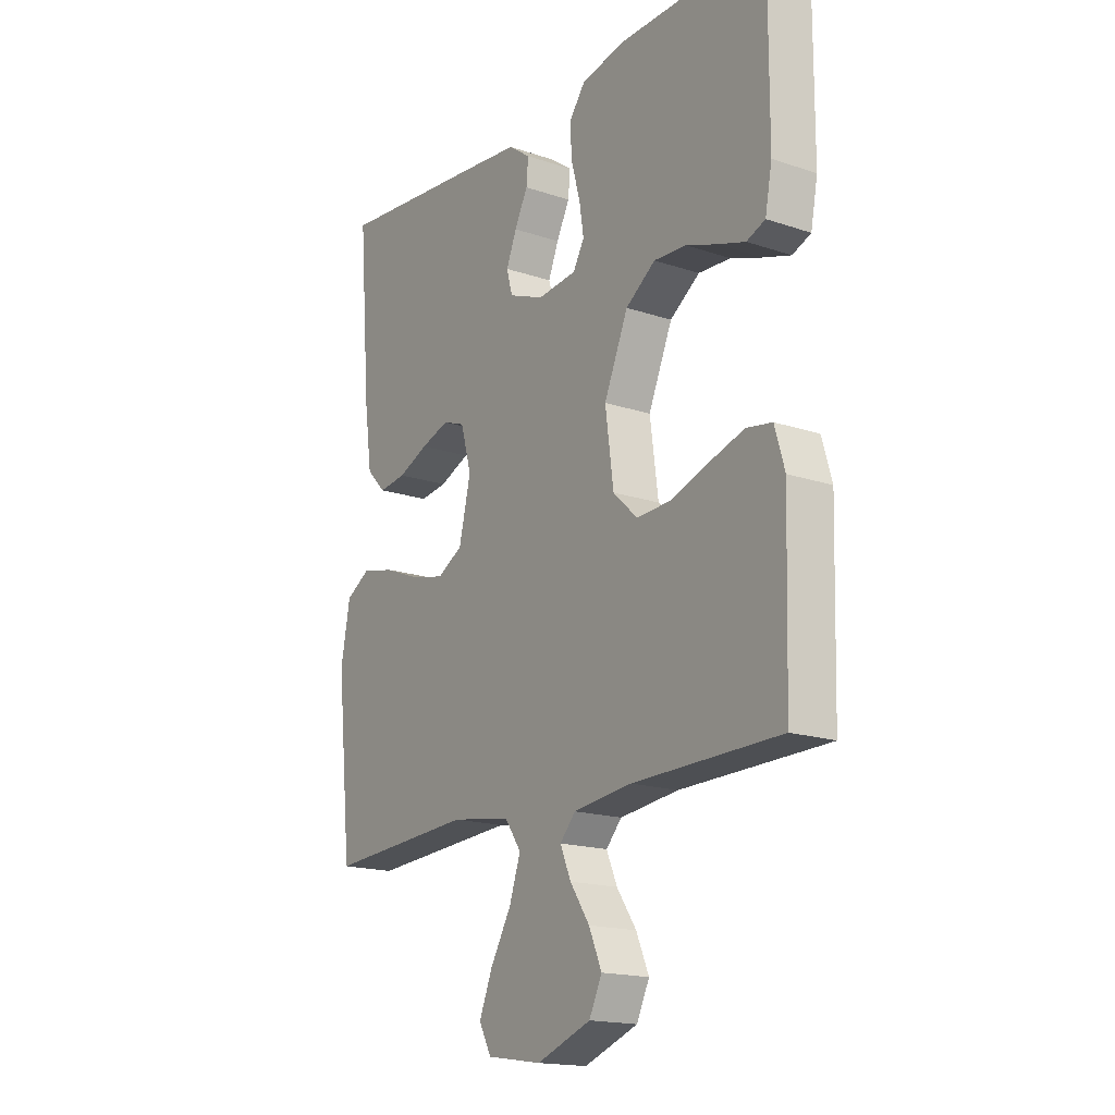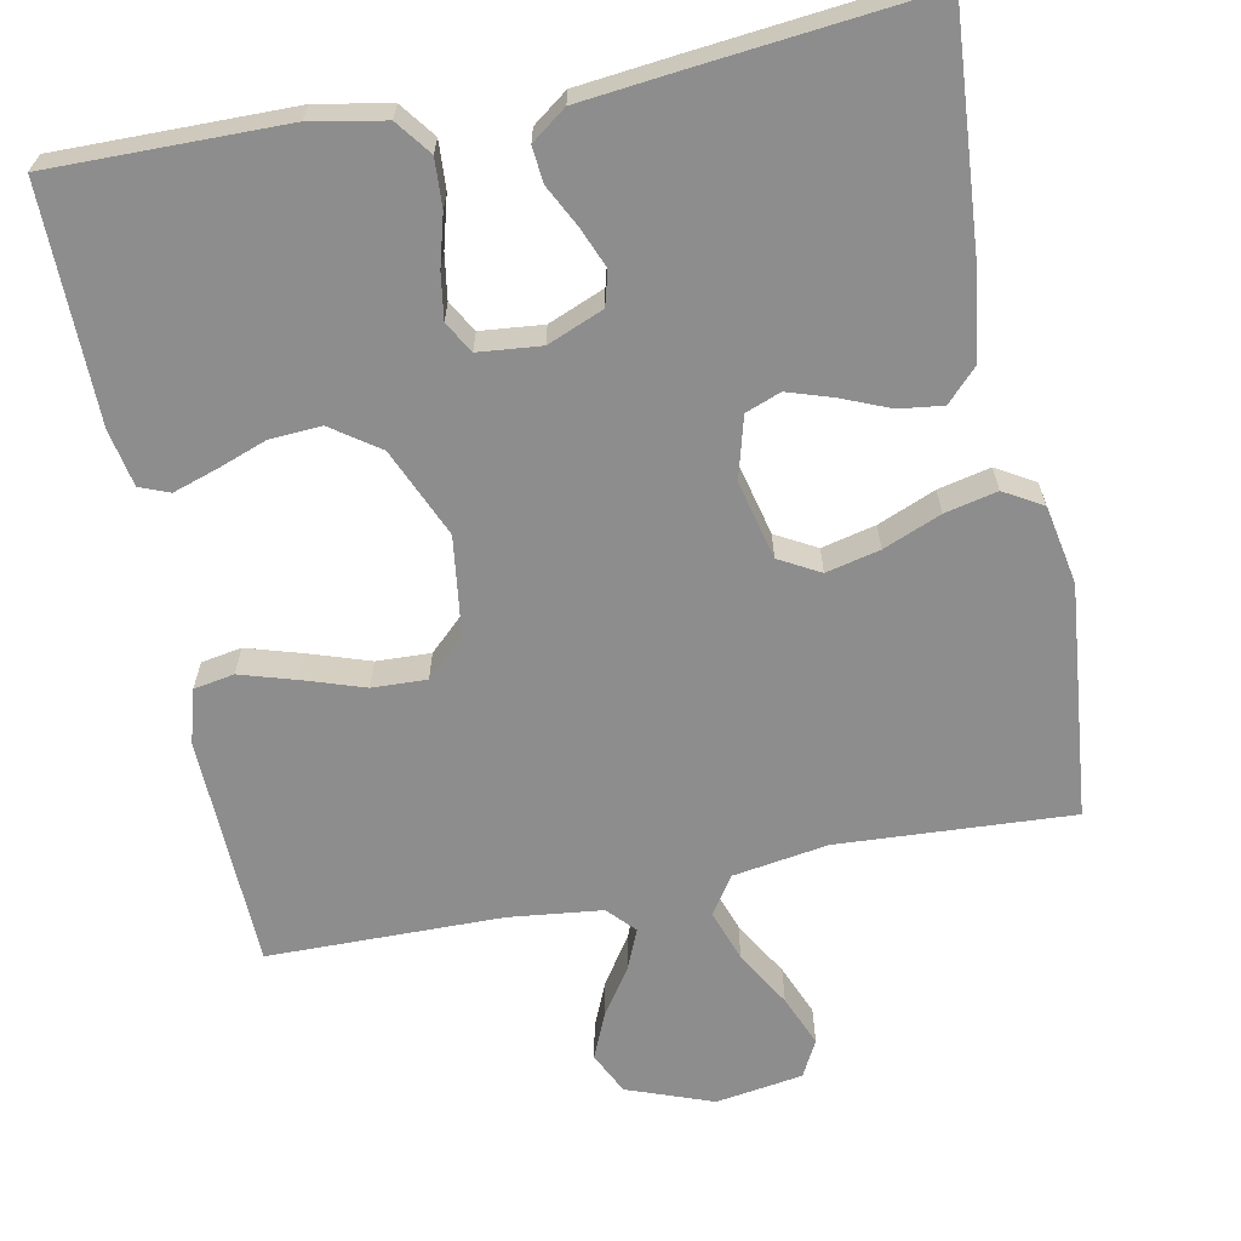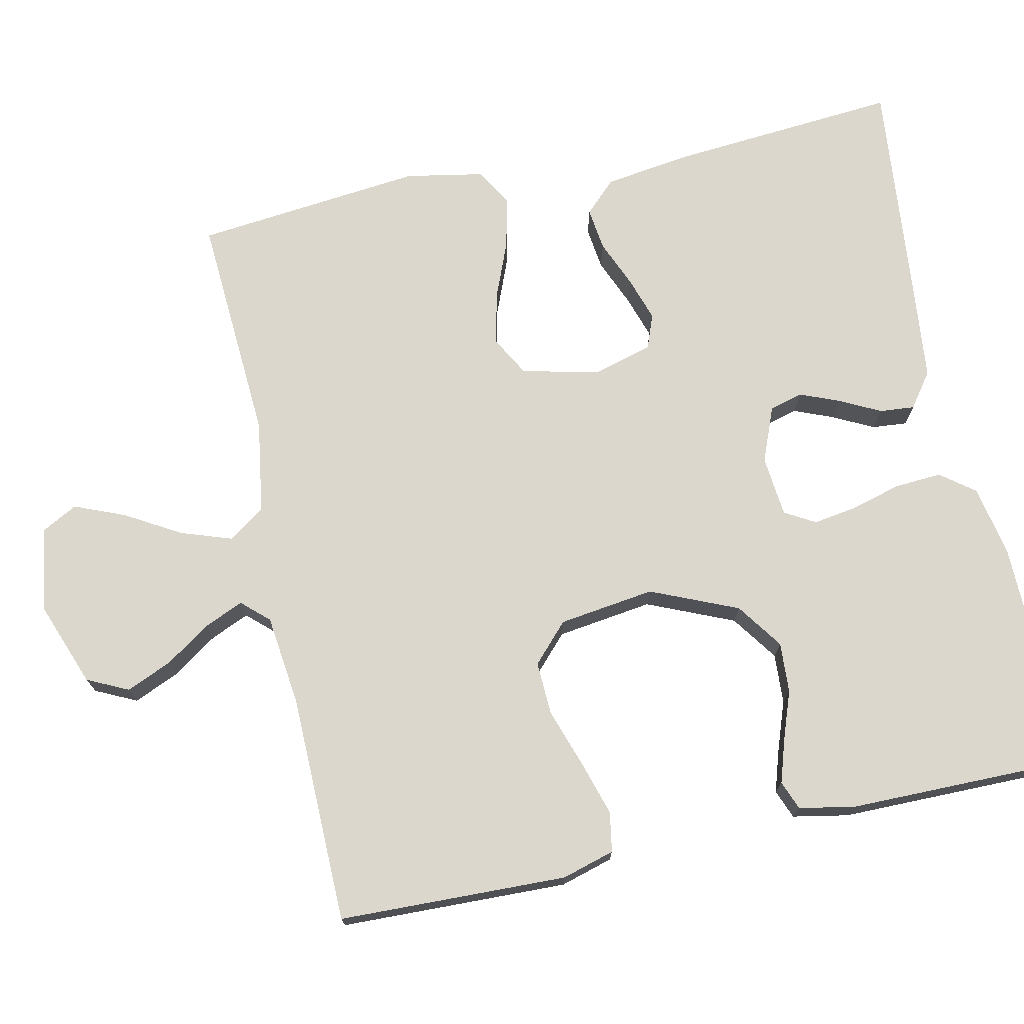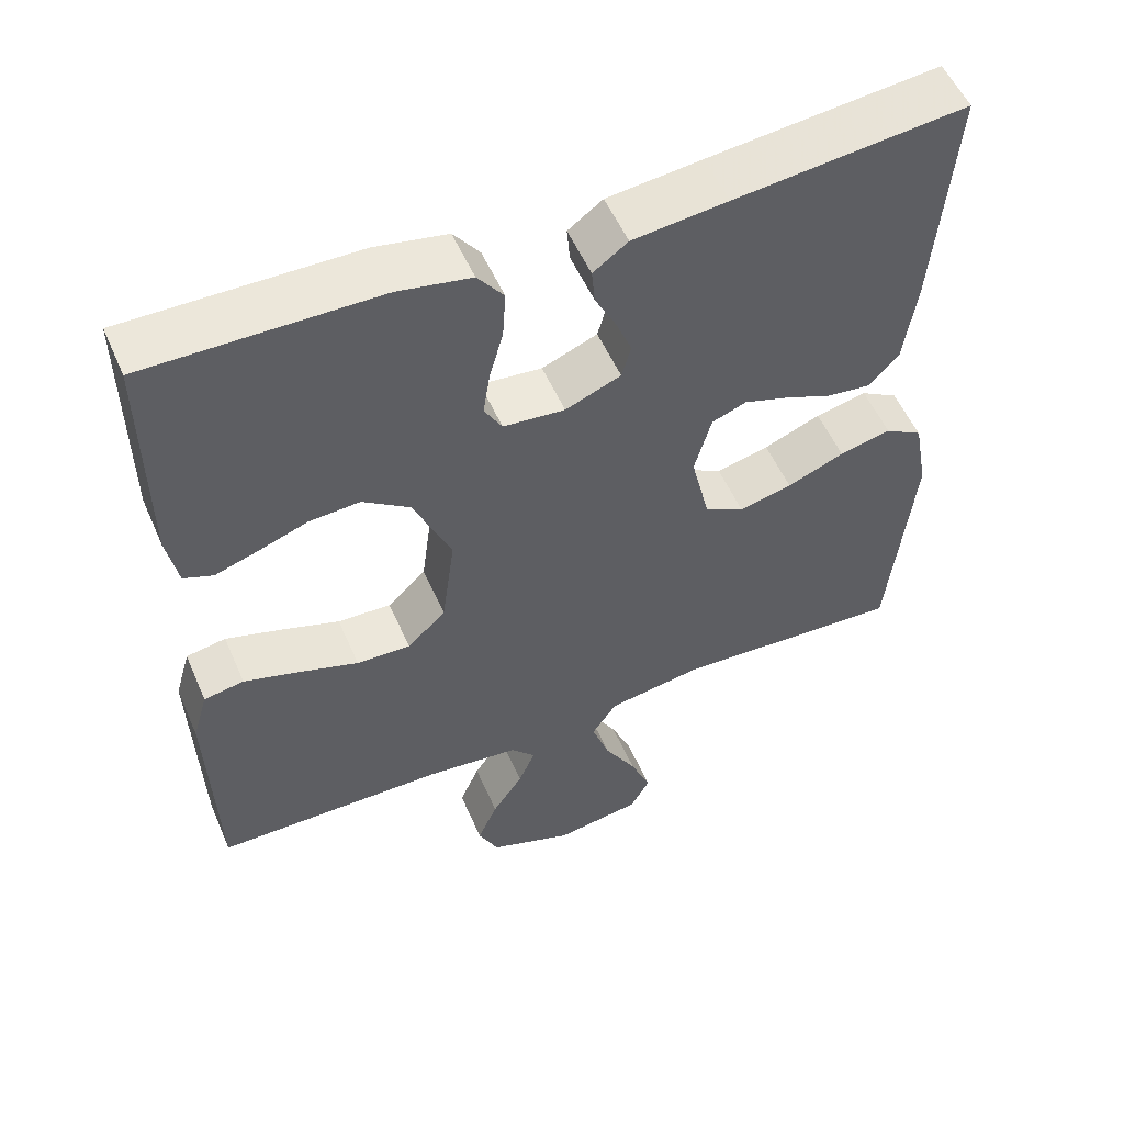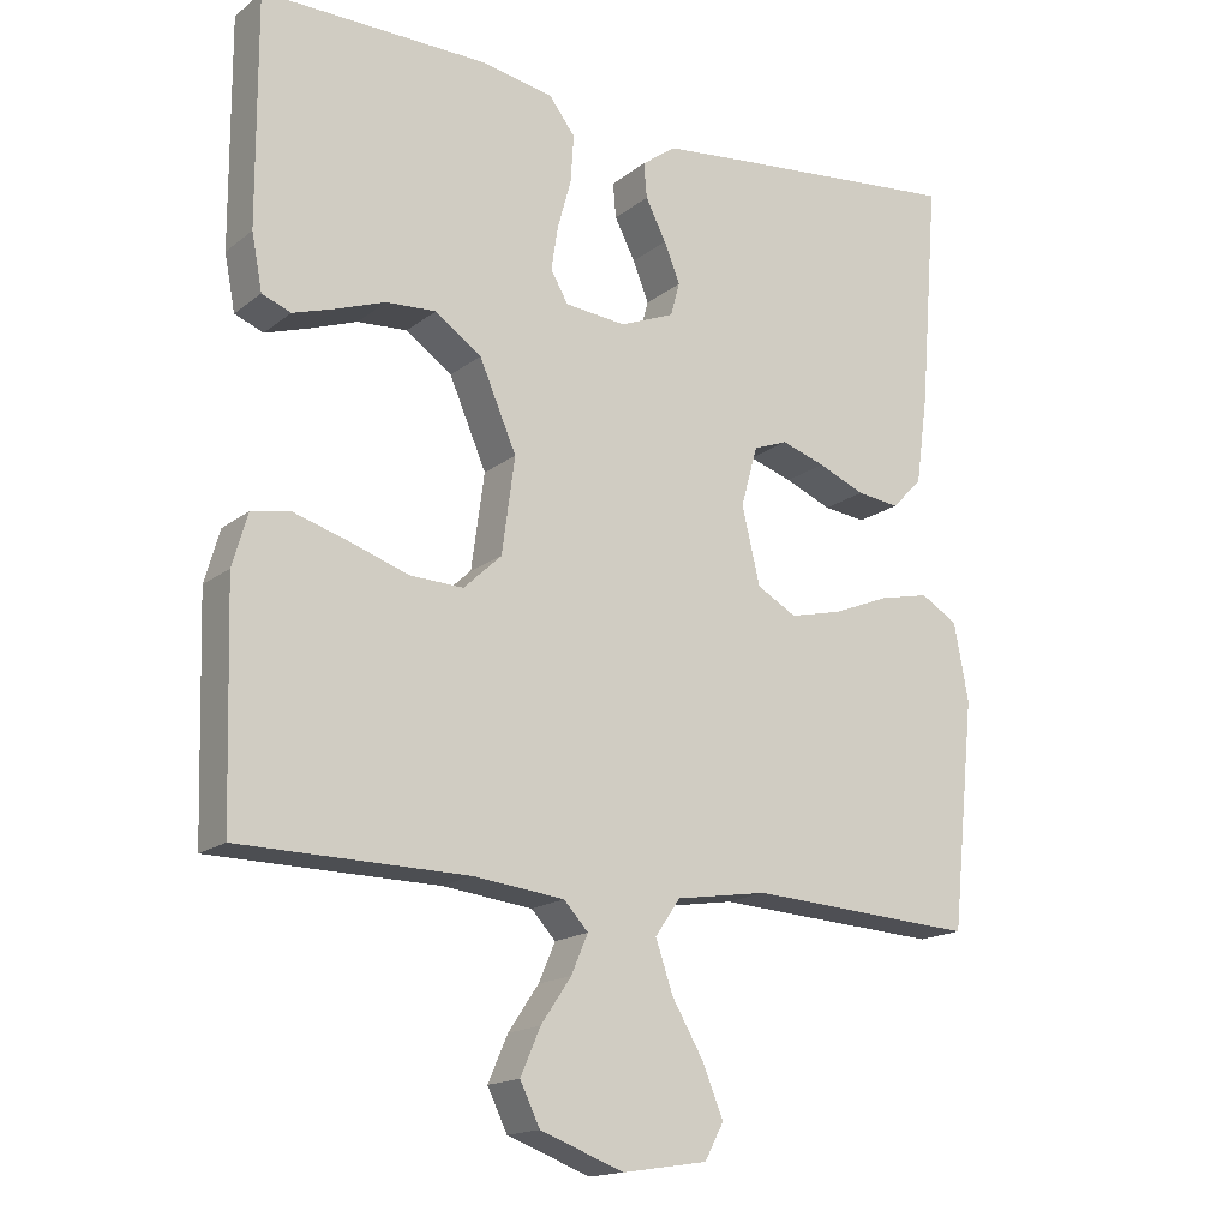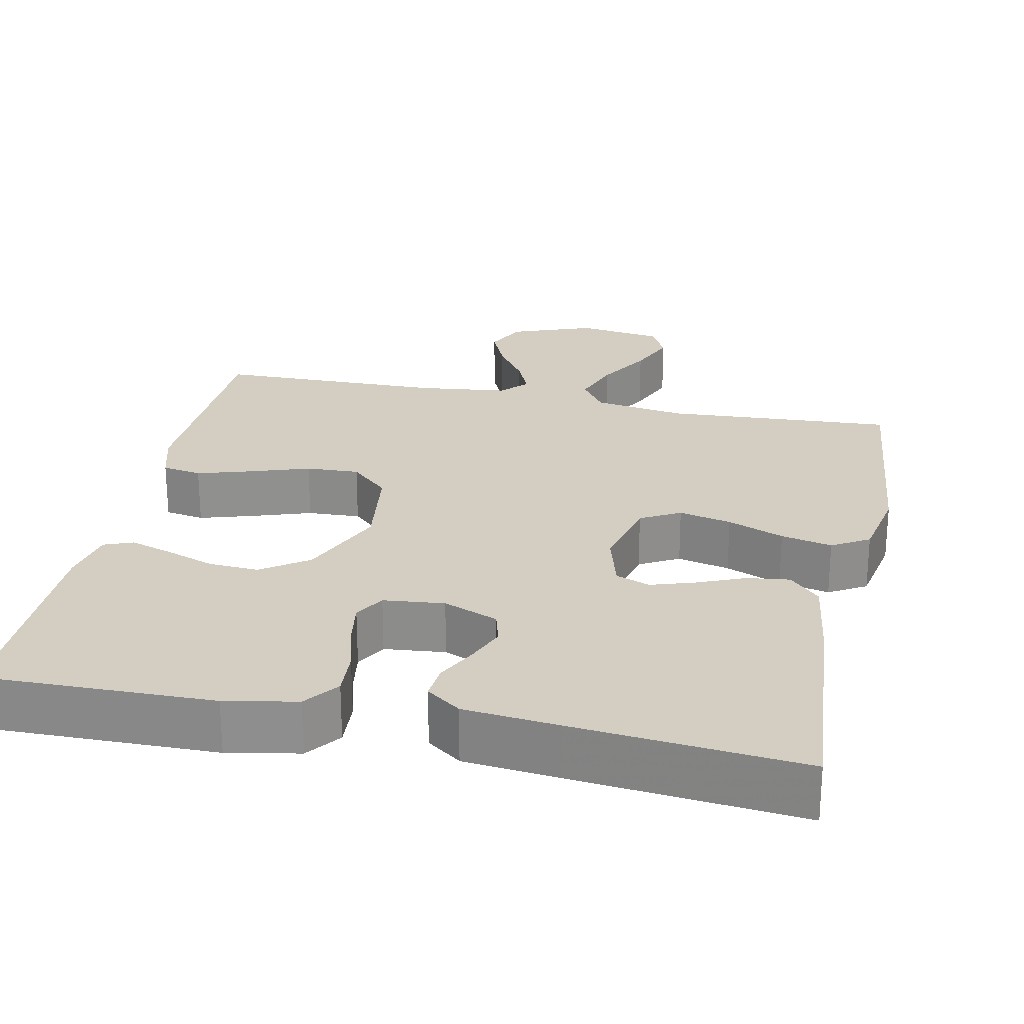
<metadata>
{"format":"obj","ext":"obj","renderer":"f3d","projection":"perspective","resolution":1024,"background":"white","views":[{"elev":-17.3,"azim":-123.8,"up":"+Z"},{"elev":-64.6,"azim":11.4,"up":"+Y"},{"elev":73.2,"azim":-102.2,"up":"+Y"},{"elev":54.3,"azim":-23.4,"up":"+Z"},{"elev":-16.4,"azim":-33.3,"up":"+Z"},{"elev":24.9,"azim":11.8,"up":"+Y"}]}
</metadata>
<code>
v 0.5 0.07 0.5
v 0.476 0.07 0.2
v 0.46 0.07 0.085
v 0.42 0.07 0.044
v 0.364 0.07 0.051
v 0.302 0.07 0.077
v 0.244 0.07 0.096
v 0.199 0.07 0.079
v 0.177 0.07 0
v 0.201 0.07 -0.101
v 0.253 0.07 -0.13
v 0.322 0.07 -0.114
v 0.396 0.07 -0.084
v 0.463 0.07 -0.069
v 0.512 0.07 -0.098
v 0.531 0.07 -0.2
v 0.5 0.07 -0.5
v 0.2 0.07 -0.482
v 0.078 0.07 -0.501
v 0.045 0.07 -0.549
v 0.068 0.07 -0.616
v 0.11 0.07 -0.688
v 0.137 0.07 -0.754
v 0.112 0.07 -0.801
v 0 0.07 -0.818
v -0.11 0.07 -0.777
v -0.136 0.07 -0.723
v -0.11 0.07 -0.663
v -0.07 0.07 -0.604
v -0.048 0.07 -0.553
v -0.08 0.07 -0.518
v -0.2 0.07 -0.504
v -0.5 0.07 -0.5
v -0.509 0.07 -0.2
v -0.489 0.07 -0.131
v -0.437 0.07 -0.122
v -0.365 0.07 -0.144
v -0.288 0.07 -0.17
v -0.218 0.07 -0.173
v -0.168 0.07 -0.126
v -0.151 0.07 0
v -0.2 0.07 0.114
v -0.261 0.07 0.157
v -0.327 0.07 0.153
v -0.391 0.07 0.13
v -0.447 0.07 0.112
v -0.485 0.07 0.127
v -0.499 0.07 0.2
v -0.5 0.07 0.5
v -0.2 0.07 0.496
v -0.106 0.07 0.478
v -0.072 0.07 0.433
v -0.076 0.07 0.371
v -0.094 0.07 0.306
v -0.103 0.07 0.248
v -0.08 0.07 0.208
v 0 0.07 0.2
v 0.072 0.07 0.229
v 0.084 0.07 0.273
v 0.063 0.07 0.325
v 0.036 0.07 0.378
v 0.032 0.07 0.424
v 0.077 0.07 0.457
v 0.2 0.07 0.47
v 0.5 0 0.5
v 0.476 0 0.2
v 0.46 0 0.085
v 0.42 0 0.044
v 0.364 0 0.051
v 0.302 0 0.077
v 0.244 0 0.096
v 0.199 0 0.079
v 0.177 0 0
v 0.201 0 -0.101
v 0.253 0 -0.13
v 0.322 0 -0.114
v 0.396 0 -0.084
v 0.463 0 -0.069
v 0.512 0 -0.098
v 0.531 0 -0.2
v 0.5 0 -0.5
v 0.2 0 -0.482
v 0.078 0 -0.501
v 0.045 0 -0.549
v 0.068 0 -0.616
v 0.11 0 -0.688
v 0.137 0 -0.754
v 0.112 0 -0.801
v 0 0 -0.818
v -0.11 0 -0.777
v -0.136 0 -0.723
v -0.11 0 -0.663
v -0.07 0 -0.604
v -0.048 0 -0.553
v -0.08 0 -0.518
v -0.2 0 -0.504
v -0.5 0 -0.5
v -0.509 0 -0.2
v -0.489 0 -0.131
v -0.437 0 -0.122
v -0.365 0 -0.144
v -0.288 0 -0.17
v -0.218 0 -0.173
v -0.168 0 -0.126
v -0.151 0 0
v -0.2 0 0.114
v -0.261 0 0.157
v -0.327 0 0.153
v -0.391 0 0.13
v -0.447 0 0.112
v -0.485 0 0.127
v -0.499 0 0.2
v -0.5 0 0.5
v -0.2 0 0.496
v -0.106 0 0.478
v -0.072 0 0.433
v -0.076 0 0.371
v -0.094 0 0.306
v -0.103 0 0.248
v -0.08 0 0.208
v 0 0 0.2
v 0.072 0 0.229
v 0.084 0 0.273
v 0.063 0 0.325
v 0.036 0 0.378
v 0.032 0 0.424
v 0.077 0 0.457
v 0.2 0 0.47
f 60 61 62 63
f 59 60 63 64
f 58 59 64 1
f 51 52 53 54
f 51 54 55
f 50 51 55
f 49 50 55
f 48 49 55 56
f 44 45 46 47
f 44 47 48 56
f 35 36 37 38
f 33 34 35 38
f 32 33 38 39
f 31 32 39 40
f 26 27 28 29
f 26 29 30
f 25 26 30
f 24 25 30
f 21 22 23 24
f 20 21 24 30
f 19 20 30 31
f 15 16 17 18
f 12 13 14 15
f 11 12 15 18
f 10 11 18 19
f 3 4 5 6
f 3 6 7
f 58 1 2 3
f 57 58 3 7
f 43 44 56 57
f 42 43 57 7
f 19 31 40 41
f 9 10 19 41
f 8 9 41 42
f 7 8 42
f 127 126 125 124
f 128 127 124 123
f 65 128 123 122
f 118 117 116 115
f 119 118 115
f 119 115 114
f 119 114 113
f 120 119 113 112
f 111 110 109 108
f 120 112 111 108
f 102 101 100 99
f 102 99 98 97
f 103 102 97 96
f 104 103 96 95
f 93 92 91 90
f 94 93 90
f 94 90 89
f 94 89 88
f 88 87 86 85
f 94 88 85 84
f 95 94 84 83
f 82 81 80 79
f 79 78 77 76
f 82 79 76 75
f 83 82 75 74
f 70 69 68 67
f 71 70 67
f 67 66 65 122
f 71 67 122 121
f 121 120 108 107
f 71 121 107 106
f 105 104 95 83
f 105 83 74 73
f 106 105 73 72
f 106 72 71
f 1 65 66 2
f 2 66 67 3
f 3 67 68 4
f 4 68 69 5
f 5 69 70 6
f 6 70 71 7
f 7 71 72 8
f 8 72 73 9
f 9 73 74 10
f 10 74 75 11
f 11 75 76 12
f 12 76 77 13
f 13 77 78 14
f 14 78 79 15
f 15 79 80 16
f 16 80 81 17
f 17 81 82 18
f 18 82 83 19
f 19 83 84 20
f 20 84 85 21
f 21 85 86 22
f 22 86 87 23
f 23 87 88 24
f 24 88 89 25
f 25 89 90 26
f 26 90 91 27
f 27 91 92 28
f 28 92 93 29
f 29 93 94 30
f 30 94 95 31
f 31 95 96 32
f 32 96 97 33
f 33 97 98 34
f 34 98 99 35
f 35 99 100 36
f 36 100 101 37
f 37 101 102 38
f 38 102 103 39
f 39 103 104 40
f 40 104 105 41
f 41 105 106 42
f 42 106 107 43
f 43 107 108 44
f 44 108 109 45
f 45 109 110 46
f 46 110 111 47
f 47 111 112 48
f 48 112 113 49
f 49 113 114 50
f 50 114 115 51
f 51 115 116 52
f 52 116 117 53
f 53 117 118 54
f 54 118 119 55
f 55 119 120 56
f 56 120 121 57
f 57 121 122 58
f 58 122 123 59
f 59 123 124 60
f 60 124 125 61
f 61 125 126 62
f 62 126 127 63
f 63 127 128 64
f 64 128 65 1

</code>
